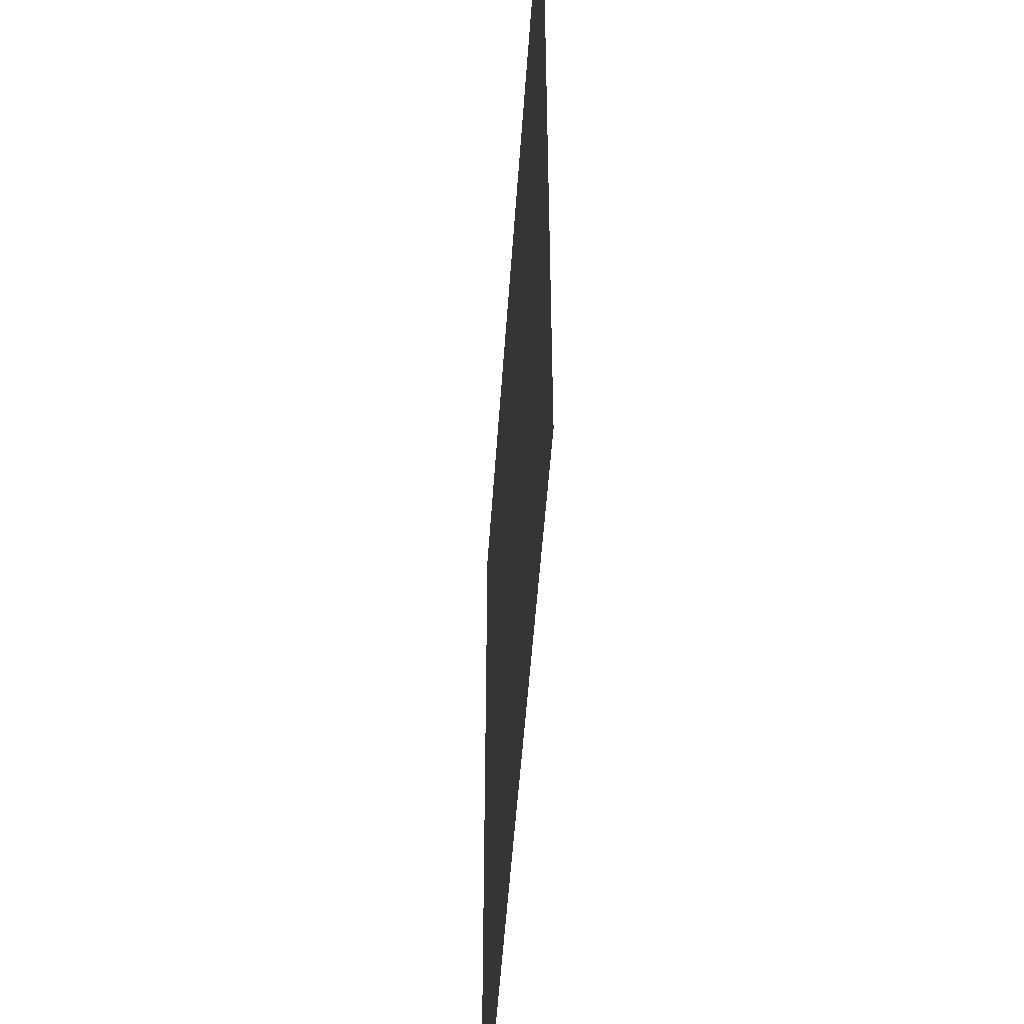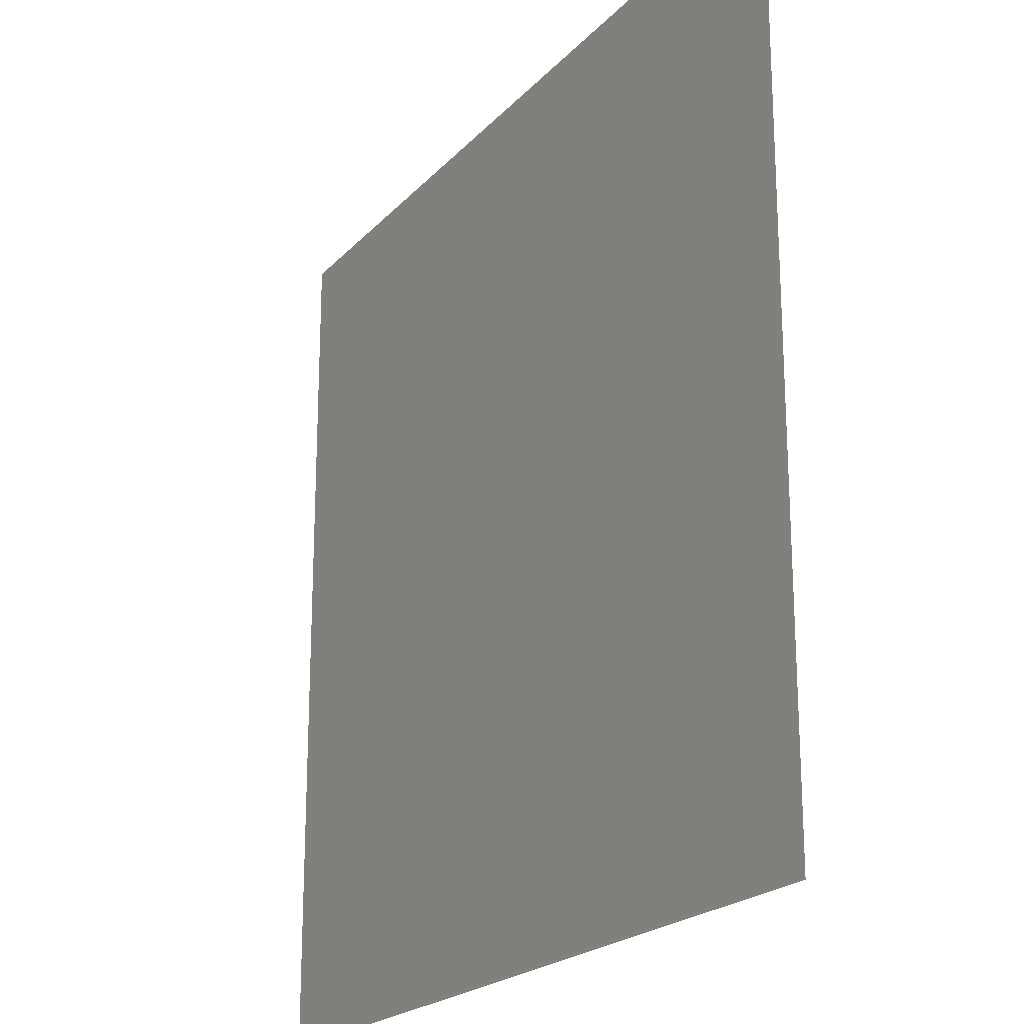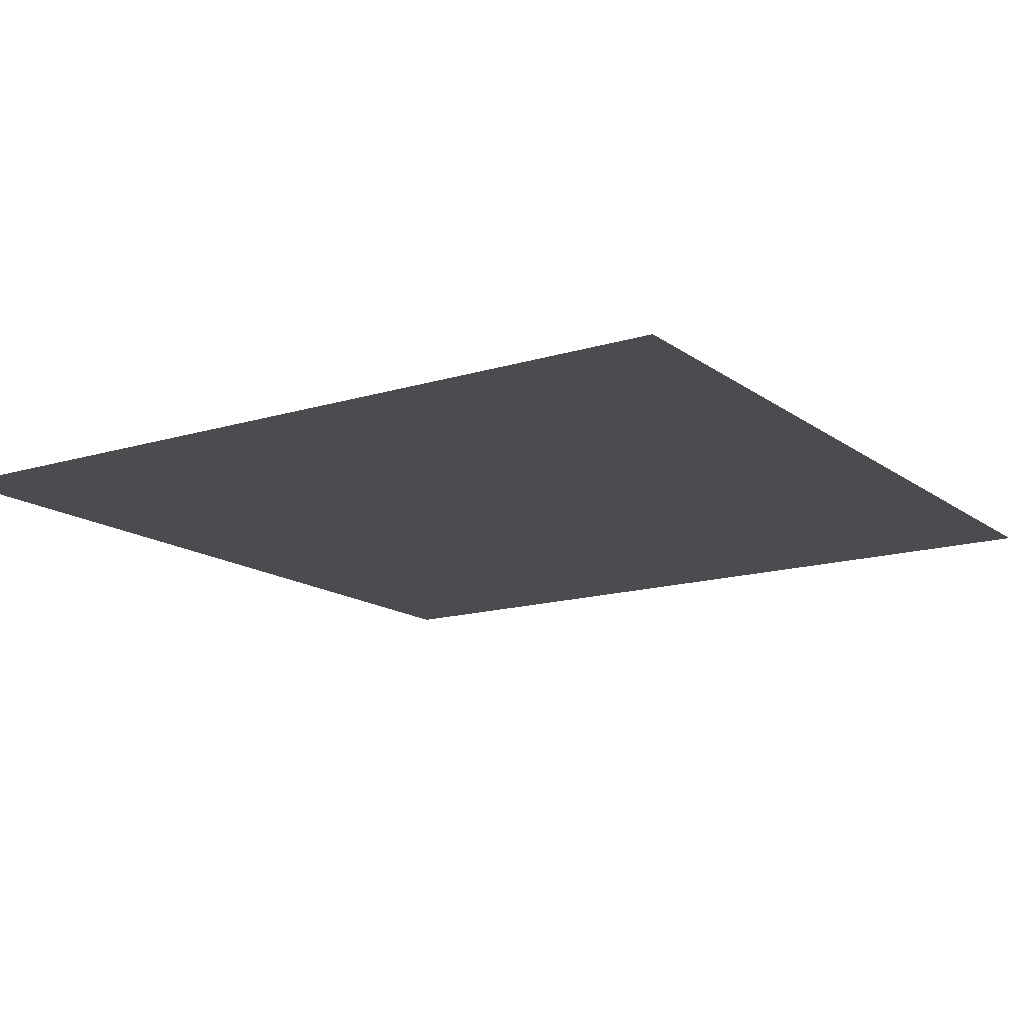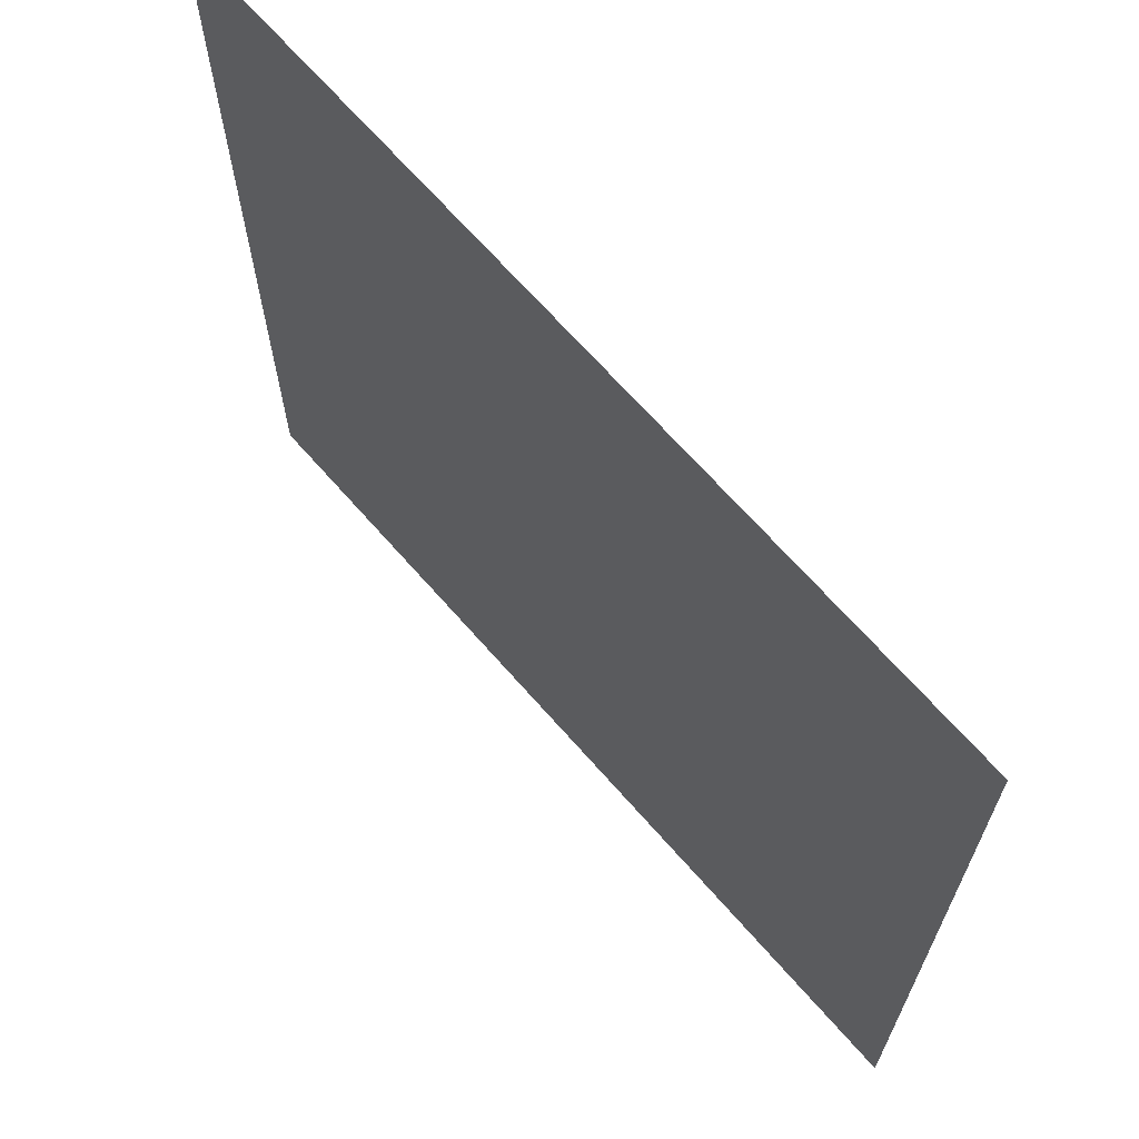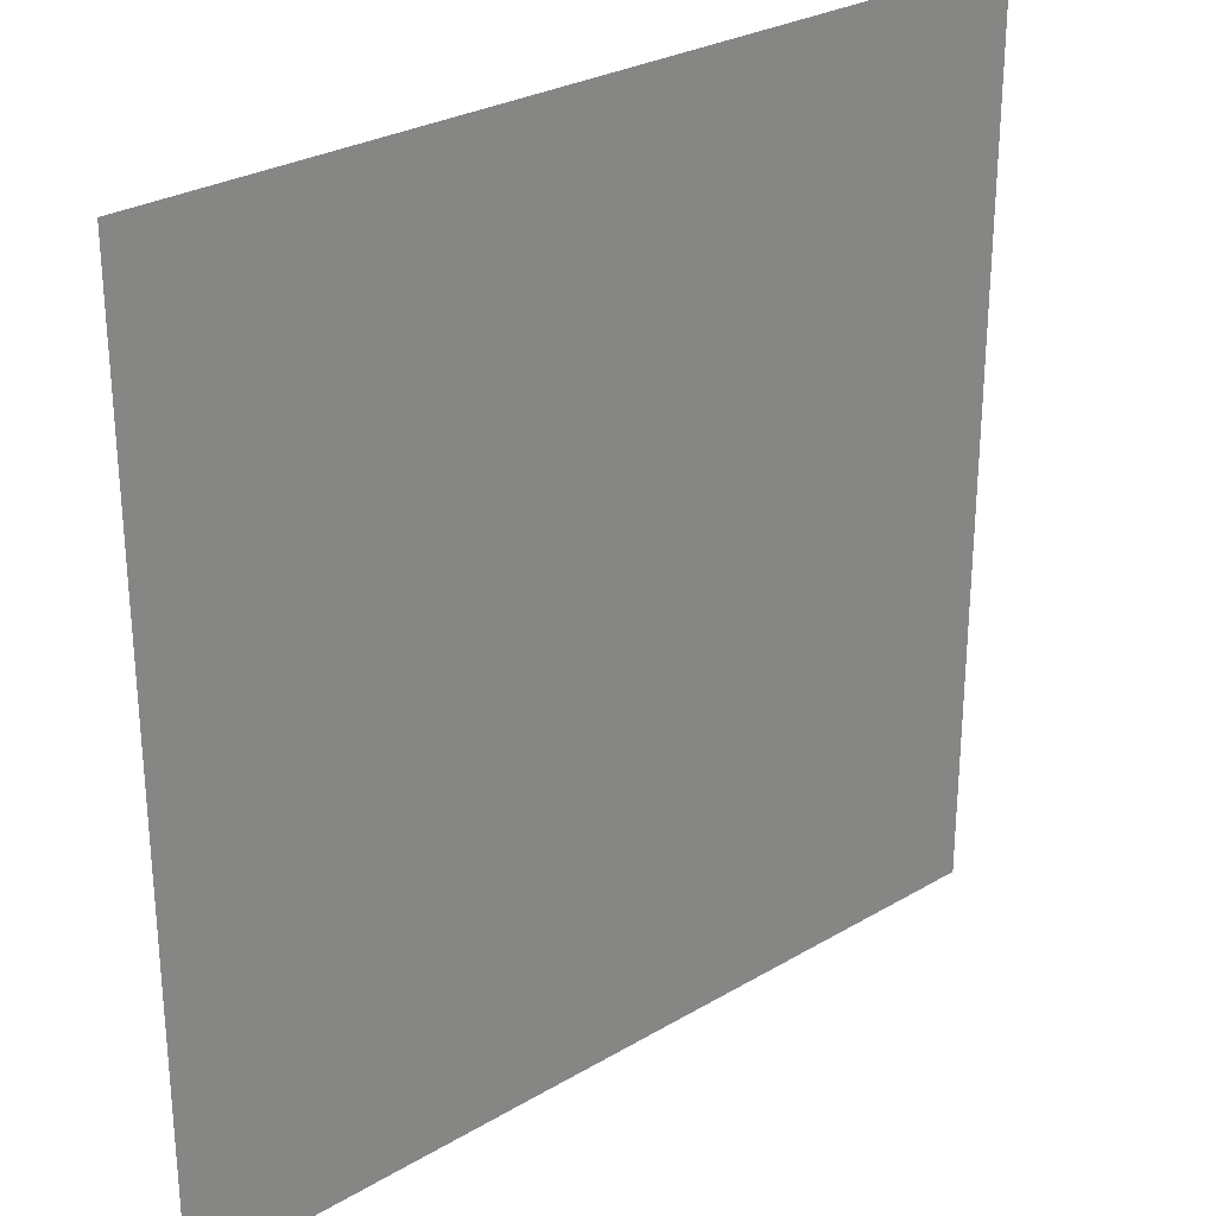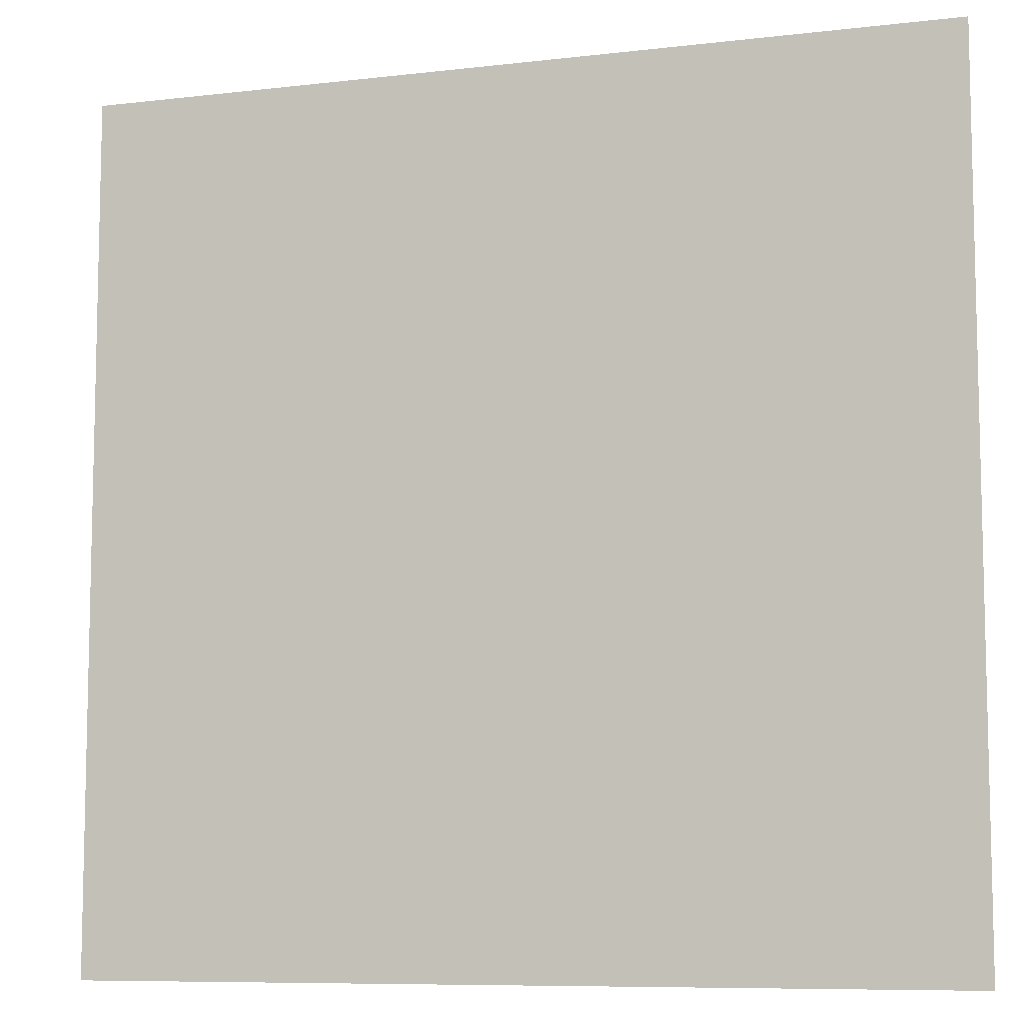
<metadata>
{"format":"obj","ext":"obj","renderer":"f3d","projection":"perspective","resolution":1024,"background":"white","views":[{"elev":-50.5,"azim":-93.8,"up":"+Y"},{"elev":-21.1,"azim":60.3,"up":"+Y"},{"elev":-14.9,"azim":-146.5,"up":"+Z"},{"elev":67.7,"azim":-131.2,"up":"+Y"},{"elev":28.0,"azim":138.1,"up":"+Y"},{"elev":-8.5,"azim":17.8,"up":"+Y"}]}
</metadata>
<code>
v -73600 -166400 0
v -76800 -166400 0
v -76800 -163200 0
v -73600 -163200 0
v -76800 -166400 0
v -80000 -166400 0
v -80000 -163200 0
v -76800 -163200 0
v -80000 -166400 0
v -83200 -166400 0
v -83200 -163200 0
v -80000 -163200 0
v -73600 -169600 0
v -76800 -169600 0
v -76800 -166400 0
v -73600 -166400 0
v -76800 -169600 0
v -80000 -169600 0
v -80000 -166400 0
v -76800 -166400 0
v -80000 -169600 0
v -83200 -169600 0
v -83200 -166400 0
v -80000 -166400 0
v -73600 -172800 0
v -76800 -172800 0
v -76800 -169600 0
v -73600 -169600 0
v -76800 -172800 0
v -80000 -172800 0
v -80000 -169600 0
v -76800 -169600 0
v -80000 -172800 0
v -83200 -172800 0
v -83200 -169600 0
v -80000 -169600 0
g CoinCollecteMap2_mesh_0152
f 1 2 3 4
f 5 6 7 8
f 9 10 11 12
f 13 14 15 16
f 17 18 19 20
f 21 22 23 24
f 25 26 27 28
f 29 30 31 32
f 33 34 35 36

</code>
